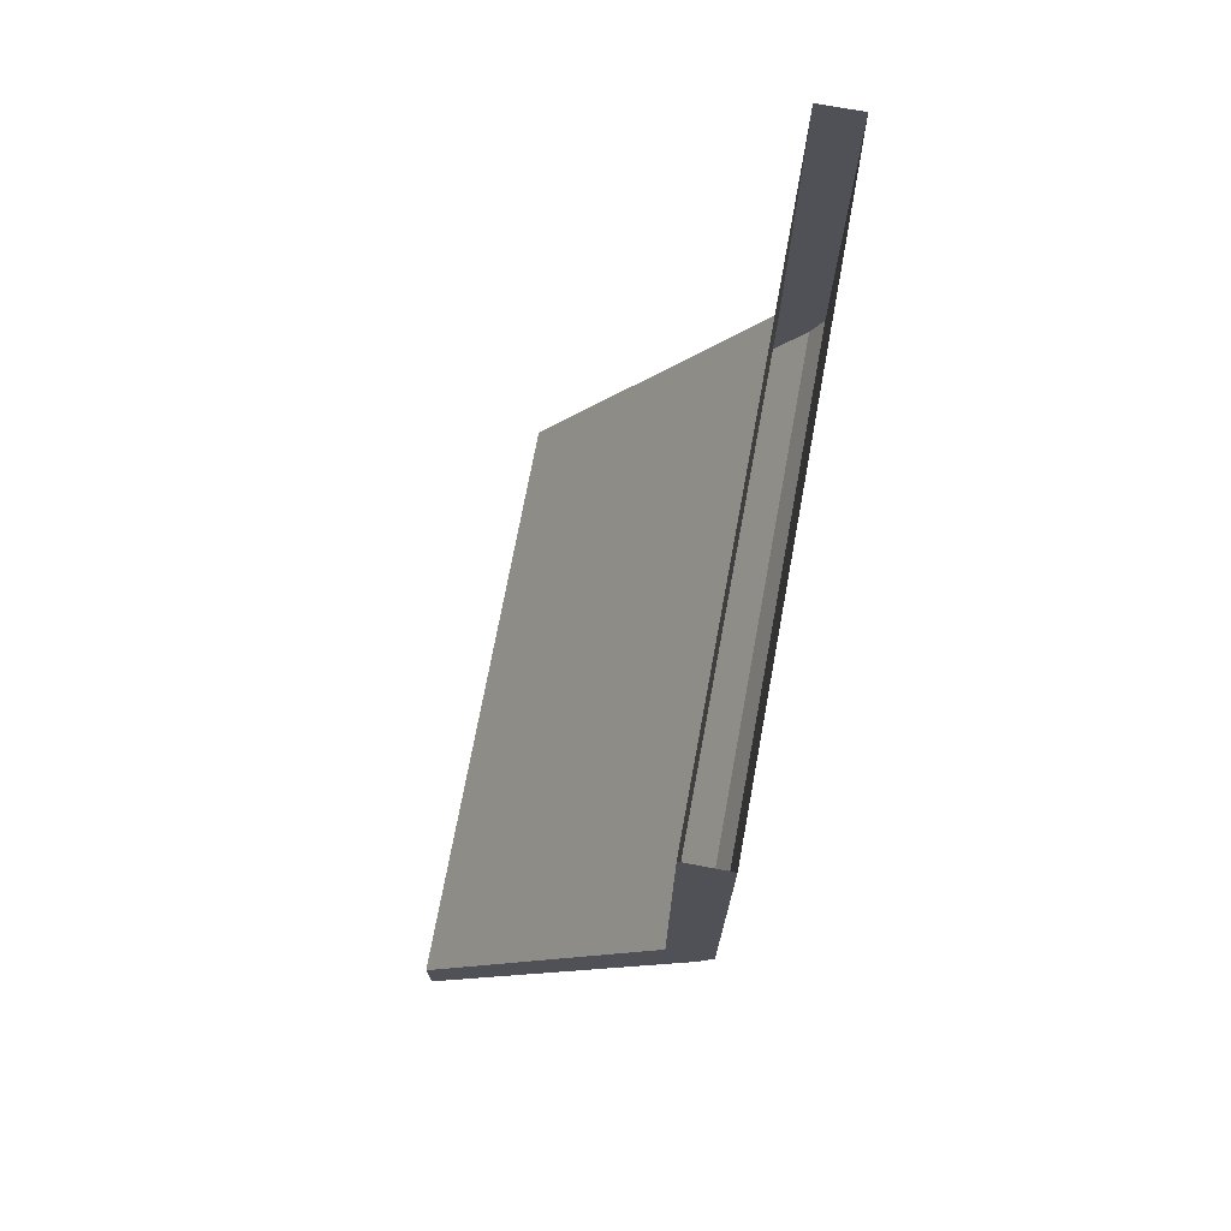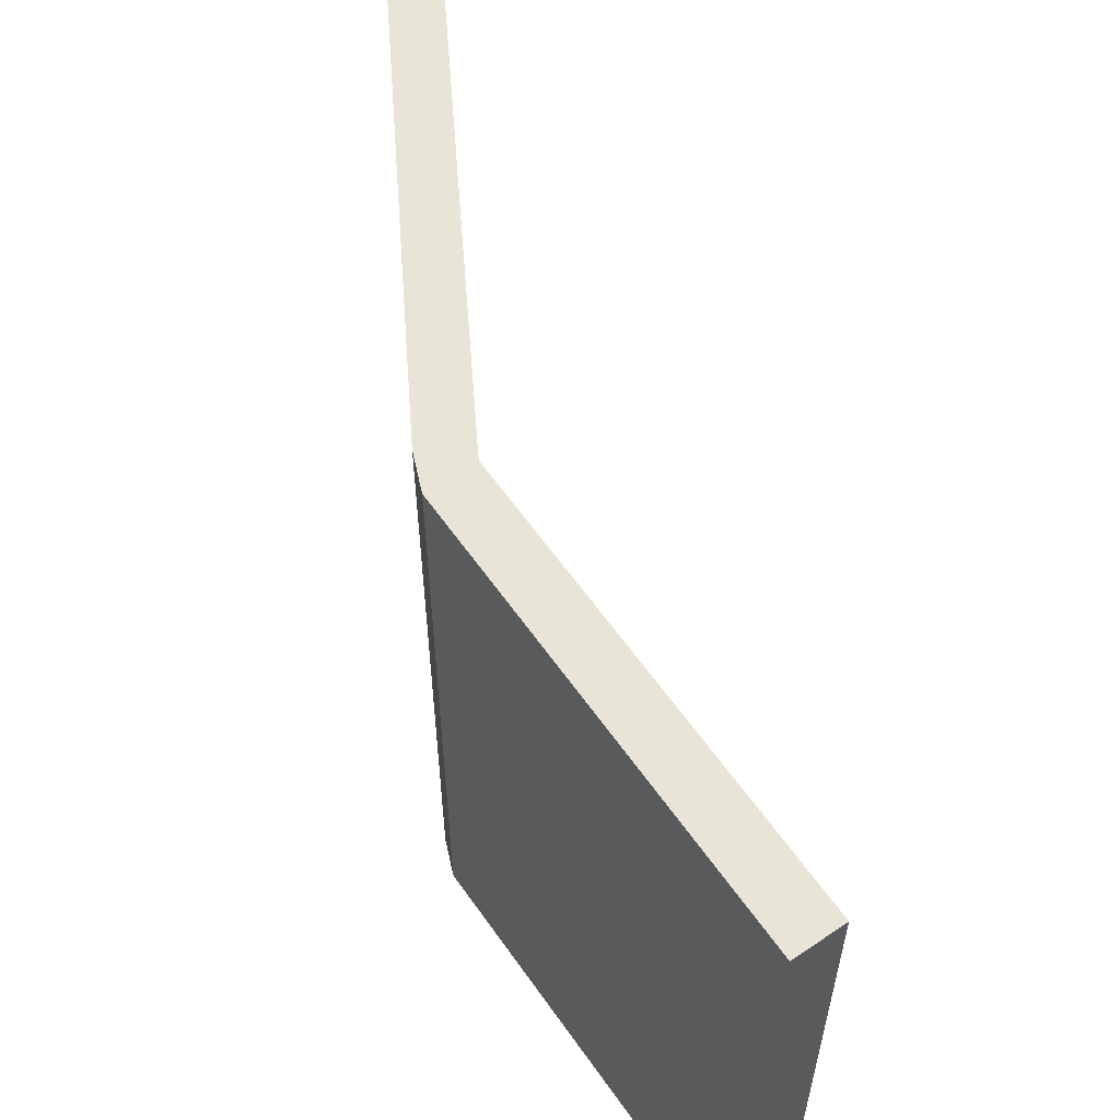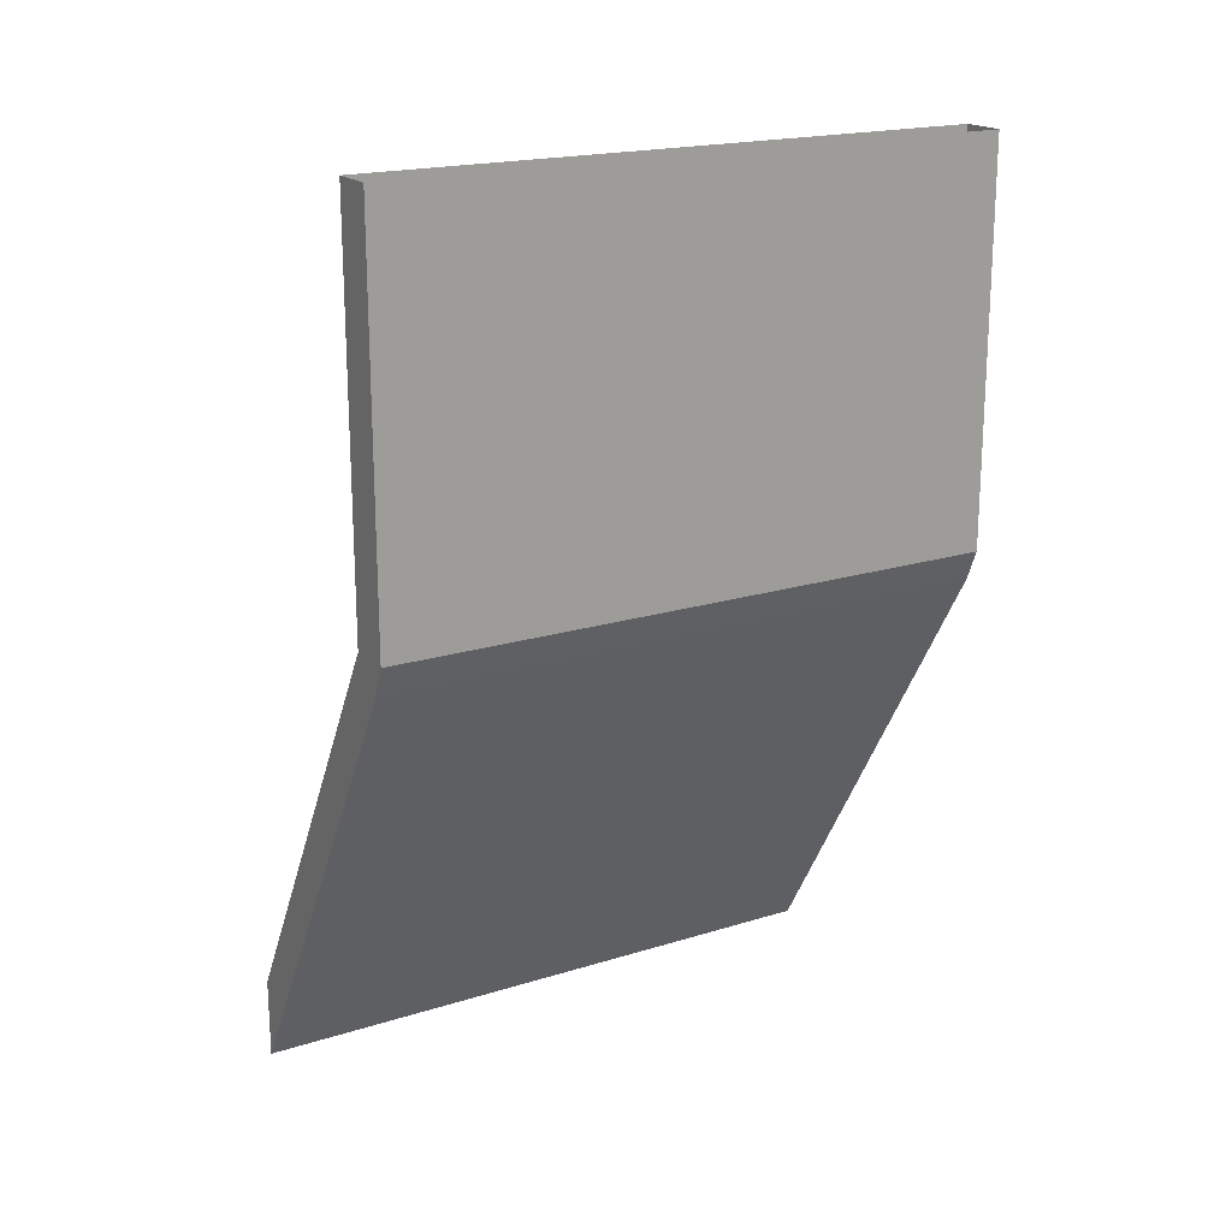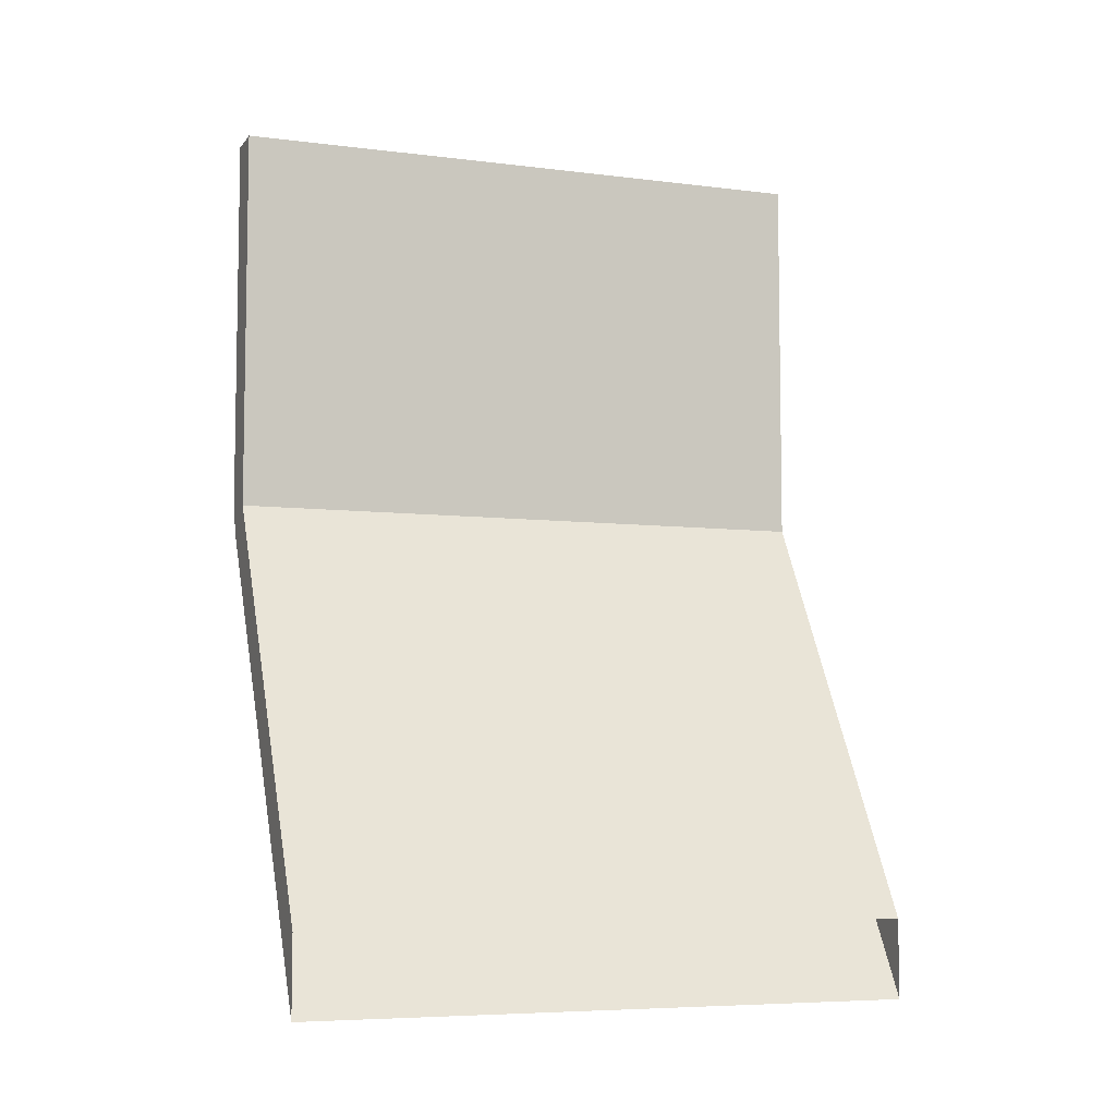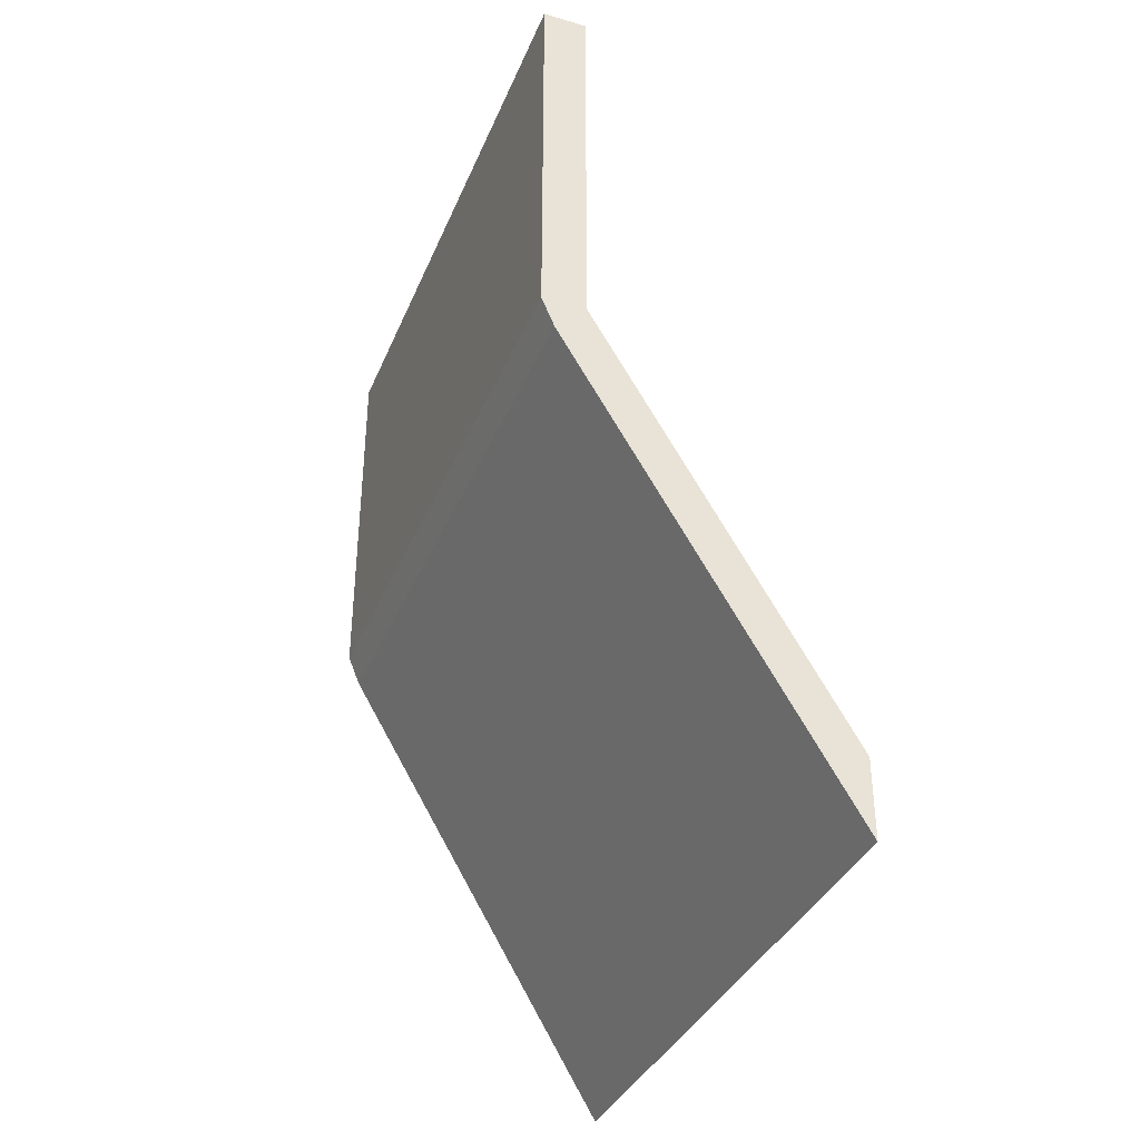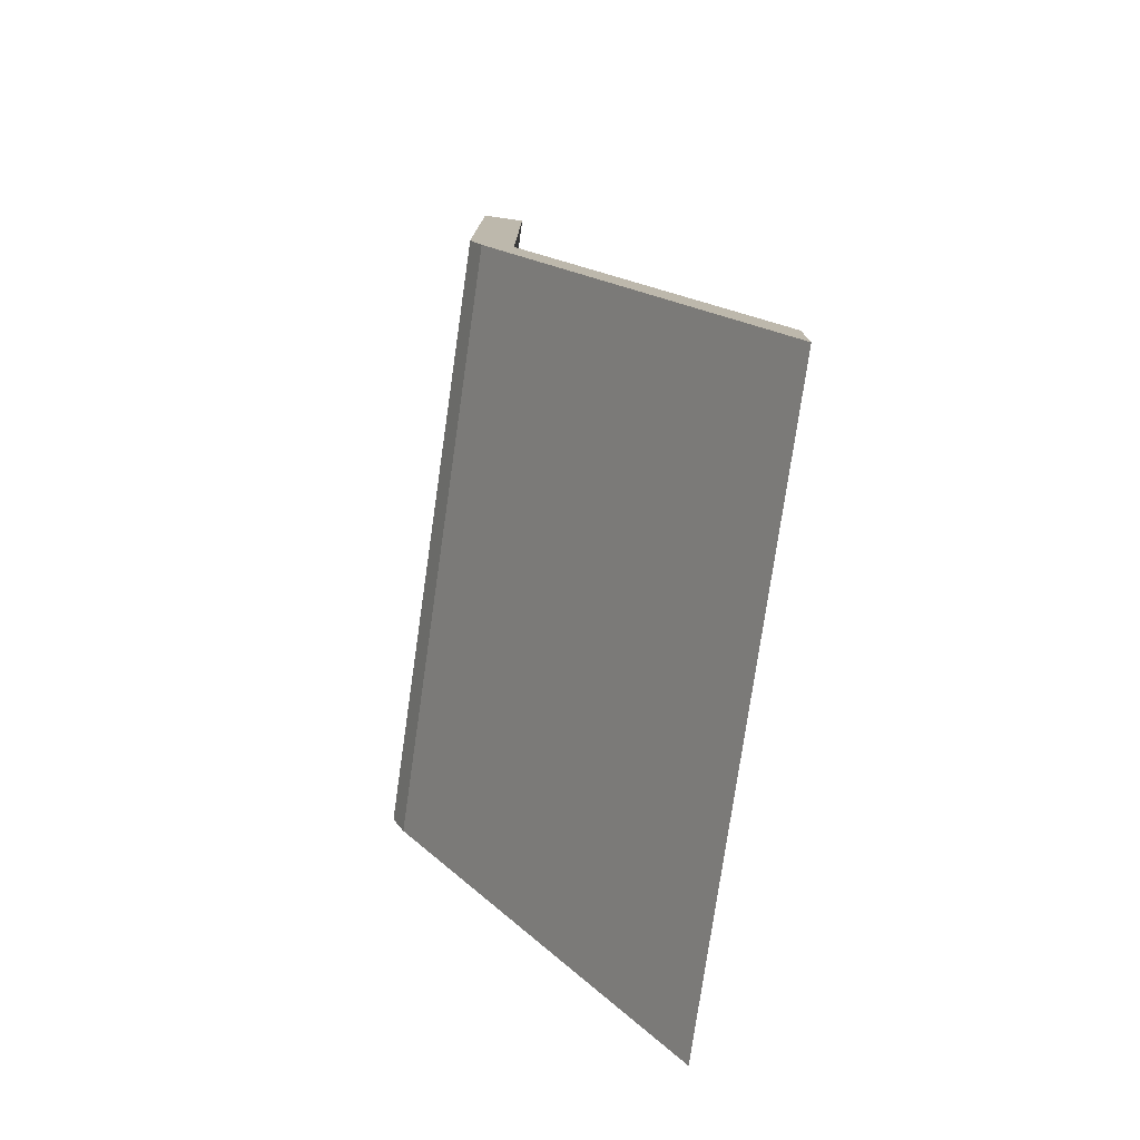
<metadata>
{"format":"obj","ext":"obj","renderer":"f3d","projection":"perspective","resolution":1024,"background":"white","views":[{"elev":72.7,"azim":10.5,"up":"+Y"},{"elev":60.3,"azim":145.1,"up":"+Z"},{"elev":19.1,"azim":59.3,"up":"+Y"},{"elev":-6.5,"azim":-110.5,"up":"+Y"},{"elev":-36.5,"azim":159.1,"up":"+Y"},{"elev":-77.0,"azim":171.8,"up":"+Y"}]}
</metadata>
<code>
v 0 -220.7 84
v 67.18 -106.7 84
v 75.66 -115.2 84
v 67.18 -106.7 -84
v 75.66 -115.2 -84
v 0 -220.7 -84
v 79.18 -106.7 84
v 67.18 0 84
v 79.18 0 84
v 67.18 0 -84
v 79.18 0 -84
v 79.18 -106.7 -84
v 0 -242.3 -84
v 0 -242.3 84
f 3 2 1 14
f 6 1 2 4
f 2 7 9 8
f 10 11 12 4
f 7 12 11 9
f 4 2 8 10
f 3 5 12 7
f 4 12 5
f 7 2 3
f 5 13 6 4
f 3 14 13 5

</code>
